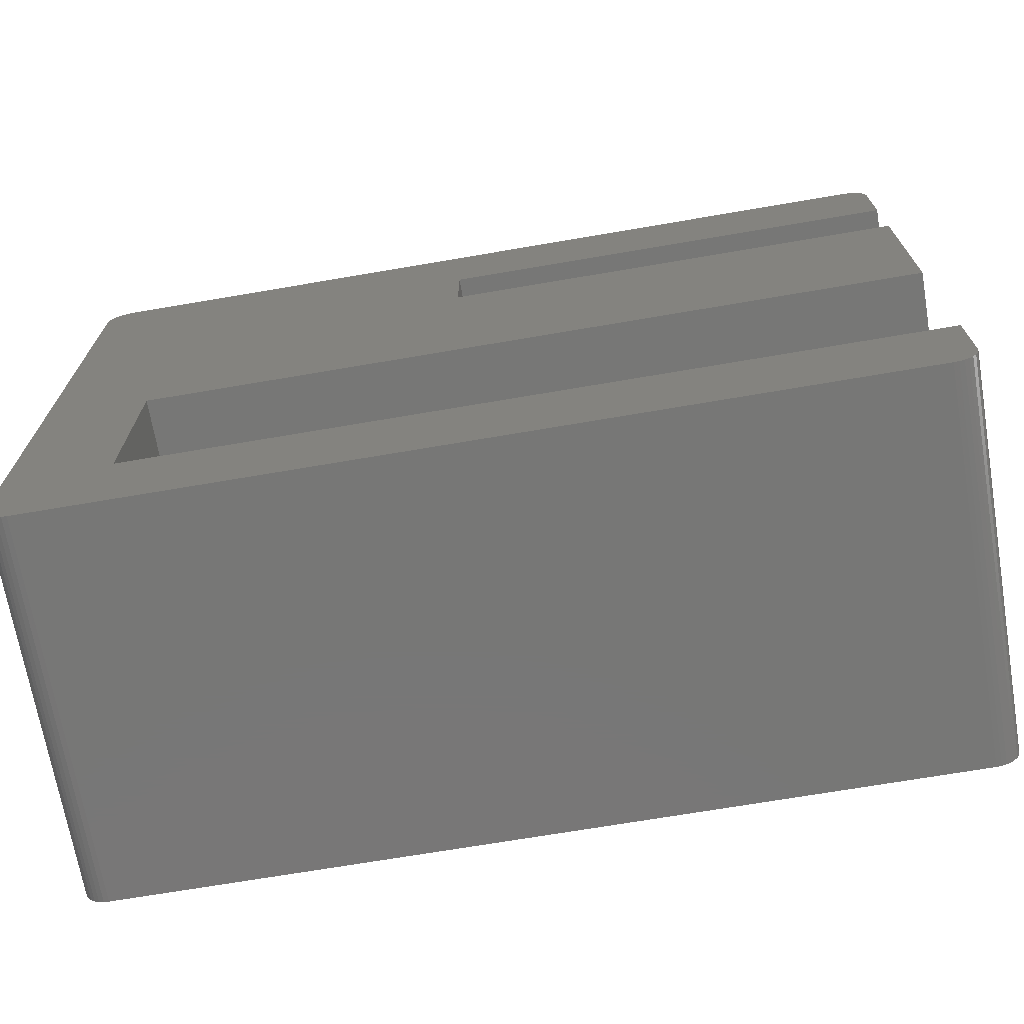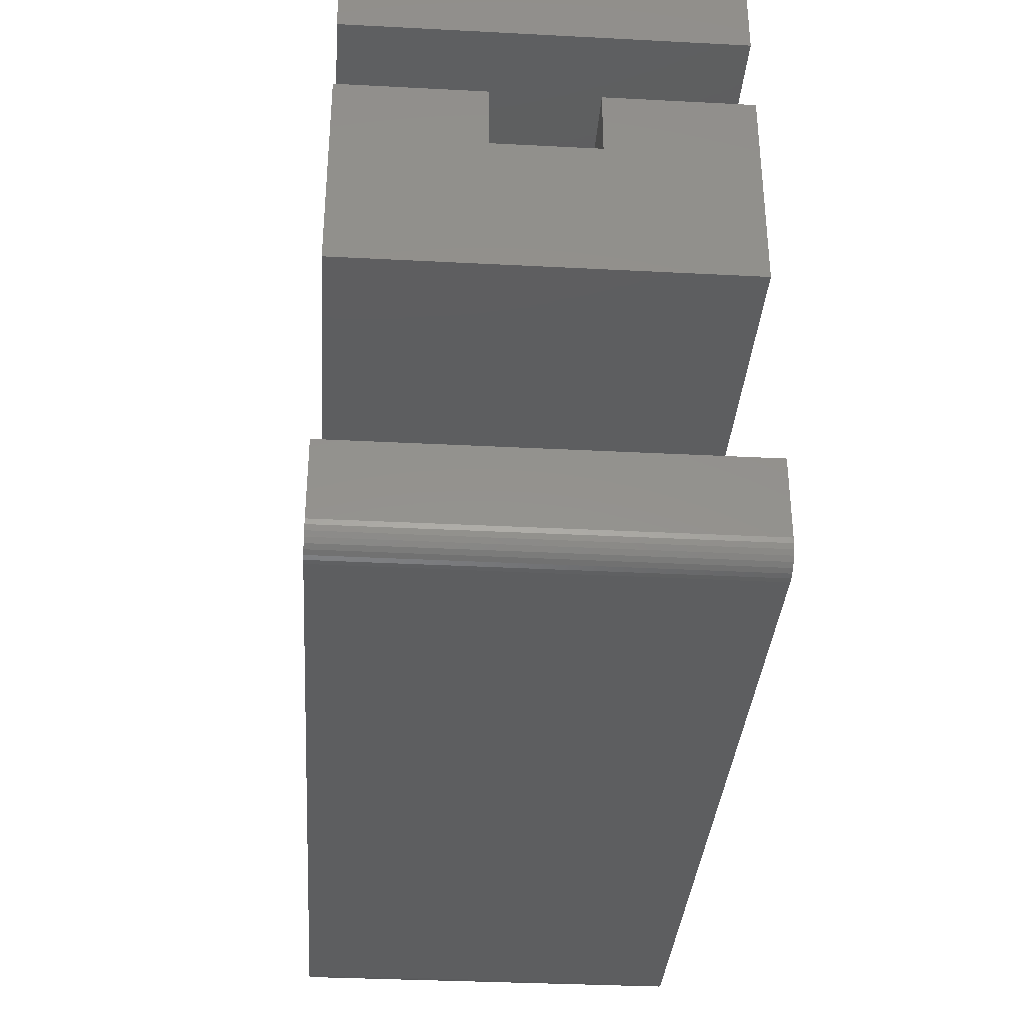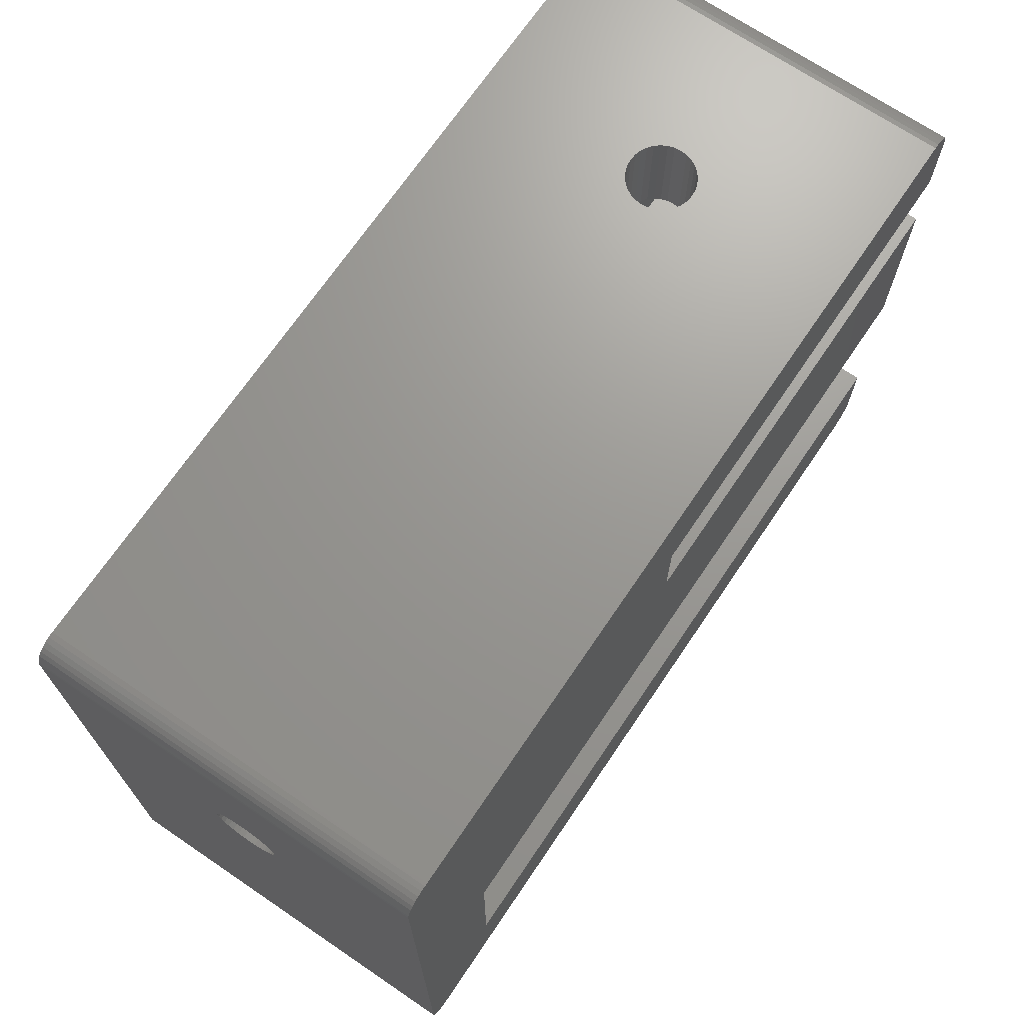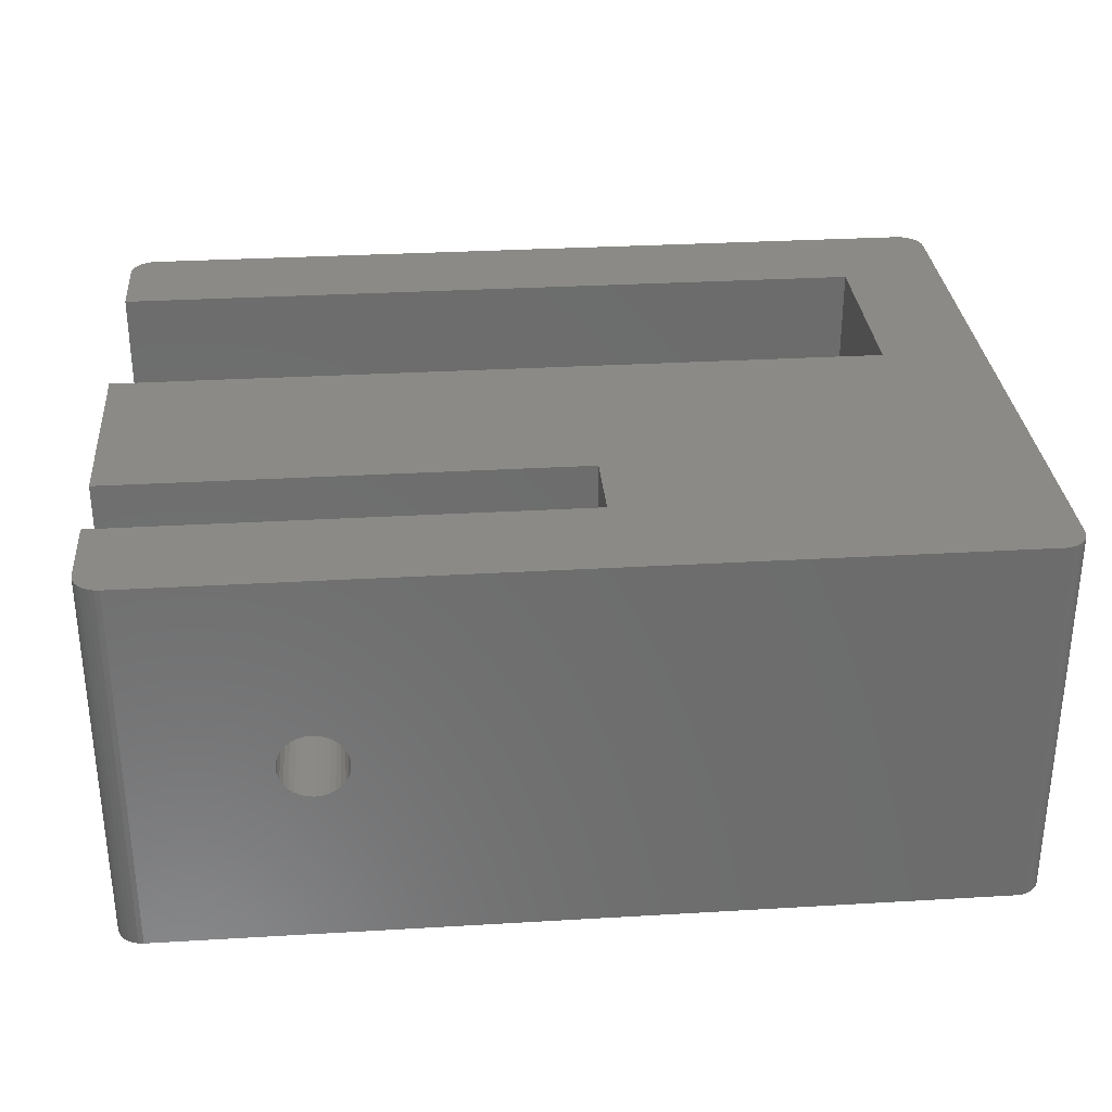
<metadata>
{"format":"stl","ext":"stl","renderer":"f3d","projection":"perspective","resolution":1024,"background":"white","views":[{"elev":-69.9,"azim":9.7,"up":"+Y"},{"elev":-34.5,"azim":86.0,"up":"+Y"},{"elev":70.0,"azim":-55.9,"up":"+Y"},{"elev":31.2,"azim":175.2,"up":"+Z"}]}
</metadata>
<code>
# stl→obj: 300 verts, 604 faces
v 31.99 39.01 19
v 31.99 39 15
v 31.99 39.01 11
v 31.99 38.95 15.49
v 31.99 38.81 15.96
v 31.99 38.58 16.39
v 31.99 38.27 16.77
v 31.99 37.89 17.08
v 31.99 37.46 17.31
v 31.99 36.99 17.45
v 31.99 36.5 17.5
v 31.99 34.01 19
v 31.99 36.01 17.45
v 31.99 35.54 17.31
v 31.99 35.11 17.08
v 31.99 34.73 16.77
v 31.99 34.42 16.39
v 31.99 34.19 15.96
v 31.99 34.05 15.49
v 31.99 34.01 15.1
v 31.99 38.95 14.51
v 31.99 38.81 14.04
v 31.99 38.58 13.61
v 31.99 38.27 13.23
v 31.99 37.89 12.92
v 31.99 37.46 12.69
v 31.99 36.99 12.55
v 31.99 36.5 12.5
v 31.99 34.01 11
v 31.99 36.01 12.55
v 31.99 35.54 12.69
v 31.99 35.11 12.92
v 31.99 34.73 13.23
v 31.99 34.42 13.61
v 31.99 34.19 14.04
v 31.99 34.05 14.51
v 31.99 34.01 14.9
v 68 34.01 19
v 32 39 19
v 68 39 19
v 32 39.01 19
v 32 39.01 11
v 32 39 11
v 68 34.01 11
v 68 39 11
v 53 34.01 17.6
v 53.51 34.01 17.55
v 53.99 34.01 17.4
v 54.44 34.01 17.16
v 54.84 34.01 16.84
v 55.16 34.01 16.44
v 55.4 34.01 15.99
v 55.55 34.01 15.51
v 68 34.01 15.1
v 55.59 34.01 15.1
v 52.49 34.01 17.55
v 52.01 34.01 17.4
v 51.56 34.01 17.16
v 51.16 34.01 16.84
v 50.84 34.01 16.44
v 50.6 34.01 15.99
v 50.45 34.01 15.51
v 50.41 34.01 15.1
v 68 34.01 14.9
v 55.55 34.01 14.49
v 55.59 34.01 14.9
v 55.4 34.01 14.01
v 55.16 34.01 13.56
v 54.84 34.01 13.16
v 54.44 34.01 12.84
v 53.99 34.01 12.6
v 53.51 34.01 12.45
v 53 34.01 12.4
v 50.45 34.01 14.49
v 50.41 34.01 14.9
v 50.6 34.01 14.01
v 50.84 34.01 13.56
v 51.16 34.01 13.16
v 51.56 34.01 12.84
v 52.01 34.01 12.6
v 52.49 34.01 12.45
v 0 36.99 12.55
v 0 36.5 12.5
v 0 36.5 17.5
v 0 36.99 17.45
v 0 39 15
v 0 38.95 15.49
v 50.4 34 15
v 0 34.05 15.49
v 0 34 15
v 55.6 34 15
v 68 34 15
v 0 34.73 16.77
v 0 35.11 17.08
v 0 38.58 16.39
v 0 38.27 16.77
v 0 38.81 15.96
v 0 35.11 12.92
v 0 34.73 13.23
v 0 35.54 17.31
v 0 36.01 17.45
v 0 37.46 12.69
v 0 38.27 13.23
v 0 37.89 12.92
v 0 38.95 14.51
v 0 38.58 13.61
v 0 38.81 14.04
v 0 37.46 17.31
v 0 37.89 17.08
v 0 34.05 14.51
v 0 34.19 14.04
v 0 34.42 13.61
v 0 34.42 16.39
v 0 34.19 15.96
v 0 35.54 12.69
v 0 36.01 12.55
v 0.1522 1.235 0
v 0.03843 1.61 30
v 0.03843 1.61 0
v 0.1522 1.235 30
v 0.3371 0.8889 0
v 0.3371 0.8889 30
v 0 2 30
v 0 2 0
v 2 0 0
v 66 0 30
v 2 0 30
v 66 0 0
v 66 53 30
v 68 51 30
v 67.96 51.39 30
v 67.85 51.77 30
v 67.66 52.11 30
v 67.41 52.41 30
v 67.11 52.66 30
v 66.77 52.85 30
v 66.39 52.96 30
v 68 45 30
v 32 45 30
v 2 53 30
v 32 39 30
v 0 51 30
v 8 23 30
v 68 23 30
v 68 39 30
v 68 2 30
v 68 8 30
v 67.96 1.61 30
v 67.85 1.235 30
v 67.66 0.8889 30
v 67.41 0.5858 30
v 67.11 0.3371 30
v 66.77 0.1522 30
v 66.39 0.03843 30
v 8 8 30
v 1.61 52.96 30
v 1.235 52.85 30
v 0.8889 52.66 30
v 1.61 0.03843 30
v 0.5858 52.41 30
v 1.235 0.1522 30
v 0.3371 52.11 30
v 0.8889 0.3371 30
v 0.1522 51.77 30
v 0.5858 0.5858 30
v 0.03843 51.39 30
v 0.8889 0.3371 0
v 1.235 0.1522 0
v 68 51 0
v 68 45 0
v 68 8 0
v 68 2 0
v 68 23 0
v 68 39 0
v 0 51 0
v 67.96 1.61 0
v 67.85 1.235 0
v 67.66 0.8889 0
v 67.41 0.5858 0
v 67.11 0.3371 0
v 66.77 0.1522 0
v 66.39 0.03843 0
v 8 8 0
v 32 39 0
v 2 53 0
v 8 23 0
v 66 53 0
v 67.96 51.39 0
v 67.85 51.77 0
v 67.66 52.11 0
v 67.41 52.41 0
v 67.11 52.66 0
v 66.77 52.85 0
v 66.39 52.96 0
v 32 45 0
v 1.61 0.03843 0
v 1.61 52.96 0
v 0.5858 0.5858 0
v 1.235 52.85 0
v 0.8889 52.66 0
v 0.5858 52.41 0
v 0.3371 52.11 0
v 0.1522 51.77 0
v 0.03843 51.39 0
v 52.49 53 17.55
v 53 53 17.6
v 53.51 53 17.55
v 53.99 53 17.4
v 54.44 53 17.16
v 54.84 53 16.84
v 55.16 53 16.44
v 55.4 53 15.99
v 55.55 53 15.51
v 55.6 53 15
v 55.55 53 14.49
v 55.4 53 14.01
v 53.51 53 12.45
v 53 53 12.4
v 53.99 53 12.6
v 54.44 53 12.84
v 54.84 53 13.16
v 55.16 53 13.56
v 52.01 53 17.4
v 51.56 53 17.16
v 51.16 53 16.84
v 50.84 53 16.44
v 50.6 53 15.99
v 50.45 53 15.51
v 50.4 53 15
v 50.45 53 14.49
v 50.6 53 14.01
v 50.84 53 13.56
v 51.16 53 13.16
v 51.56 53 12.84
v 52.01 53 12.6
v 52.49 53 12.45
v 52.49 45 17.55
v 53 45 17.6
v 52.01 45 17.4
v 51.56 45 17.16
v 51.16 45 16.84
v 50.84 45 16.44
v 50.6 45 15.99
v 50.45 45 15.51
v 50.4 45 15
v 50.45 45 14.49
v 50.6 45 14.01
v 50.84 45 13.56
v 52.49 45 12.45
v 52.01 45 12.6
v 51.56 45 12.84
v 51.16 45 13.16
v 53.51 45 17.55
v 53.99 45 17.4
v 54.44 45 17.16
v 54.84 45 16.84
v 55.16 45 16.44
v 55.4 45 15.99
v 55.55 45 15.51
v 55.6 45 15
v 55.55 45 14.49
v 55.4 45 14.01
v 55.16 45 13.56
v 53 45 12.4
v 53.51 45 12.45
v 53.99 45 12.6
v 54.84 45 13.16
v 54.44 45 12.84
v 55.6 30.99 15
v 55.55 30.99 15.51
v 55.55 30.99 14.49
v 53.99 30.99 17.4
v 54.44 30.99 17.16
v 51.56 30.99 17.16
v 52.01 30.99 17.4
v 50.6 30.99 15.99
v 50.45 30.99 15.51
v 55.4 30.99 15.99
v 55.16 30.99 16.44
v 54.84 30.99 16.84
v 53.51 30.99 17.55
v 52.49 30.99 17.55
v 53 30.99 17.6
v 50.4 30.99 15
v 50.45 30.99 14.49
v 50.84 30.99 16.44
v 53.99 30.99 12.6
v 53.51 30.99 12.45
v 55.16 30.99 13.56
v 55.4 30.99 14.01
v 54.44 30.99 12.84
v 53 30.99 12.4
v 52.01 30.99 12.6
v 51.56 30.99 12.84
v 51.16 30.99 16.84
v 50.6 30.99 14.01
v 50.84 30.99 13.56
v 54.84 30.99 13.16
v 51.16 30.99 13.16
v 52.49 30.99 12.45
f 1 2 3
f 1 4 2
f 1 5 4
f 1 6 5
f 1 7 6
f 1 8 7
f 1 9 8
f 1 10 9
f 1 11 10
f 12 11 1
f 11 12 13
f 13 12 14
f 12 15 14
f 12 16 15
f 12 17 16
f 12 18 17
f 12 19 18
f 19 12 20
f 21 3 2
f 22 3 21
f 23 3 22
f 24 3 23
f 25 3 24
f 26 3 25
f 27 3 26
f 28 3 27
f 29 28 30
f 29 30 31
f 28 29 3
f 32 29 31
f 33 29 32
f 34 29 33
f 35 29 34
f 36 29 35
f 29 36 37
f 38 39 40
f 12 39 38
f 1 39 12
f 39 1 41
f 3 41 1
f 41 3 42
f 42 3 43
f 43 44 45
f 43 29 44
f 29 43 3
f 38 46 12
f 38 47 46
f 38 48 47
f 38 49 48
f 38 50 49
f 38 51 50
f 38 52 51
f 38 53 52
f 54 53 38
f 53 54 55
f 56 12 46
f 57 12 56
f 58 12 57
f 59 12 58
f 60 12 59
f 61 12 60
f 62 12 61
f 20 62 63
f 62 20 12
f 64 65 66
f 44 65 64
f 65 44 67
f 67 44 68
f 68 44 69
f 69 44 70
f 70 44 71
f 72 44 73
f 71 44 72
f 74 37 75
f 29 74 76
f 29 76 77
f 29 77 78
f 29 78 79
f 29 79 80
f 29 80 81
f 74 29 37
f 73 29 81
f 29 73 44
f 82 28 27
f 28 82 83
f 84 10 11
f 10 84 85
f 86 4 87
f 4 86 2
f 63 88 20
f 20 89 19
f 20 90 89
f 90 20 88
f 91 54 92
f 54 91 55
f 93 15 16
f 15 93 94
f 95 7 96
f 7 95 6
f 97 6 95
f 6 97 5
f 98 33 32
f 33 98 99
f 100 13 14
f 13 100 101
f 102 27 26
f 27 102 82
f 103 25 24
f 25 103 104
f 105 2 86
f 2 105 21
f 106 22 107
f 22 106 23
f 108 8 9
f 8 108 109
f 109 7 8
f 7 109 96
f 85 9 10
f 9 85 108
f 87 5 97
f 5 87 4
f 37 88 75
f 88 37 90
f 36 90 37
f 90 36 110
f 64 91 92
f 91 64 66
f 34 111 35
f 111 34 112
f 18 113 17
f 113 18 114
f 17 93 16
f 93 17 113
f 19 114 18
f 114 19 89
f 94 14 15
f 14 94 100
f 101 11 13
f 11 101 84
f 104 26 25
f 26 104 102
f 103 23 106
f 23 103 24
f 107 21 105
f 21 107 22
f 35 110 36
f 110 35 111
f 33 112 34
f 112 33 99
f 115 32 31
f 32 115 98
f 116 31 30
f 31 116 115
f 83 30 28
f 30 83 116
f 117 118 119
f 118 117 120
f 121 120 117
f 120 121 122
f 119 123 124
f 123 119 118
f 125 126 127
f 126 125 128
f 129 130 131
f 129 131 132
f 129 132 133
f 129 133 134
f 129 134 135
f 129 135 136
f 129 136 137
f 130 129 138
f 129 139 138
f 140 141 139
f 142 143 140
f 141 140 143
f 140 139 129
f 141 144 145
f 144 141 143
f 126 146 147
f 146 126 148
f 148 126 149
f 149 126 150
f 150 126 151
f 151 126 152
f 152 126 153
f 153 126 154
f 155 126 147
f 155 127 126
f 123 143 142
f 142 140 156
f 143 123 155
f 142 156 157
f 155 123 127
f 142 157 158
f 127 123 159
f 142 158 160
f 159 123 161
f 142 160 162
f 161 123 163
f 142 162 164
f 163 123 165
f 142 164 166
f 165 123 122
f 122 123 120
f 120 123 118
f 167 161 163
f 161 167 168
f 138 169 130
f 169 138 170
f 146 171 147
f 171 146 172
f 145 38 40
f 144 54 38
f 54 144 92
f 144 38 145
f 173 64 92
f 44 174 45
f 173 92 144
f 64 173 44
f 44 173 174
f 175 86 142
f 175 105 86
f 175 107 105
f 175 106 107
f 175 103 106
f 175 104 103
f 175 102 104
f 175 82 102
f 175 83 82
f 175 116 83
f 175 115 116
f 124 115 175
f 110 124 90
f 111 124 110
f 112 124 111
f 99 124 112
f 98 124 99
f 115 124 98
f 87 142 86
f 97 142 87
f 95 142 97
f 96 142 95
f 109 142 96
f 108 142 109
f 85 142 108
f 84 142 85
f 101 142 84
f 100 142 101
f 123 100 94
f 123 90 124
f 90 123 89
f 89 123 114
f 114 123 113
f 113 123 93
f 93 123 94
f 100 123 142
f 128 172 176
f 128 176 177
f 128 177 178
f 128 178 179
f 128 179 180
f 128 180 181
f 128 181 182
f 172 128 171
f 128 183 171
f 124 183 125
f 125 183 128
f 173 184 174
f 185 184 186
f 186 184 173
f 187 169 170
f 169 187 188
f 188 187 189
f 189 187 190
f 190 187 191
f 191 187 192
f 192 187 193
f 193 187 194
f 195 187 170
f 195 185 187
f 184 185 195
f 183 124 186
f 124 125 196
f 175 186 124
f 124 196 168
f 186 175 185
f 124 168 167
f 185 175 197
f 124 167 198
f 197 175 199
f 124 198 121
f 199 175 200
f 124 121 117
f 200 175 201
f 124 117 119
f 201 175 202
f 202 175 203
f 203 175 204
f 175 166 204
f 166 175 142
f 194 129 137
f 129 194 187
f 205 129 206
f 129 207 206
f 129 208 207
f 129 209 208
f 129 210 209
f 129 211 210
f 129 212 211
f 129 213 212
f 129 214 213
f 187 214 129
f 214 187 215
f 215 187 216
f 217 187 218
f 219 187 217
f 220 187 219
f 221 187 220
f 222 187 221
f 216 187 222
f 223 129 205
f 129 223 140
f 224 140 223
f 225 140 224
f 226 140 225
f 227 140 226
f 228 140 227
f 229 140 228
f 185 229 230
f 185 230 231
f 185 231 232
f 185 232 233
f 185 233 234
f 185 234 235
f 187 236 218
f 187 235 236
f 185 235 187
f 229 185 140
f 131 189 132
f 189 131 188
f 130 188 131
f 188 130 169
f 148 172 146
f 172 148 176
f 128 154 126
f 154 128 182
f 198 122 121
f 122 198 165
f 202 160 201
f 160 202 162
f 200 160 158
f 160 200 201
f 191 135 134
f 135 191 192
f 132 190 133
f 190 132 189
f 185 156 140
f 156 185 197
f 199 158 157
f 158 199 200
f 151 178 150
f 178 151 179
f 204 164 203
f 164 204 166
f 203 162 202
f 162 203 164
f 193 137 136
f 137 193 194
f 192 136 135
f 136 192 193
f 133 191 134
f 191 133 190
f 197 157 156
f 157 197 199
f 181 152 153
f 152 181 180
f 182 153 154
f 153 182 181
f 180 151 152
f 151 180 179
f 149 176 148
f 176 149 177
f 150 177 149
f 177 150 178
f 196 127 159
f 127 196 125
f 168 159 161
f 159 168 196
f 198 163 165
f 163 198 167
f 155 186 143
f 186 155 183
f 171 155 147
f 155 171 183
f 186 144 143
f 144 186 173
f 139 41 195
f 141 41 139
f 41 141 39
f 42 195 41
f 184 42 43
f 42 184 195
f 174 43 45
f 43 174 184
f 40 141 145
f 141 40 39
f 237 138 139
f 138 237 238
f 139 239 237
f 139 240 239
f 139 241 240
f 139 242 241
f 139 243 242
f 139 244 243
f 139 245 244
f 195 245 139
f 245 195 246
f 246 195 247
f 247 195 248
f 170 249 195
f 250 195 249
f 251 195 250
f 252 195 251
f 248 195 252
f 253 138 238
f 254 138 253
f 255 138 254
f 256 138 255
f 257 138 256
f 258 138 257
f 259 138 258
f 260 138 259
f 170 260 261
f 170 261 262
f 170 262 263
f 249 170 264
f 264 170 265
f 265 170 266
f 260 170 138
f 267 170 263
f 268 170 267
f 266 170 268
f 269 55 91
f 55 269 270
f 55 270 53
f 260 213 214
f 213 260 259
f 271 66 65
f 269 66 271
f 66 269 91
f 261 214 215
f 214 261 260
f 272 49 273
f 49 272 48
f 254 209 255
f 209 254 208
f 274 57 275
f 57 274 58
f 240 223 239
f 223 240 224
f 276 62 61
f 62 276 277
f 243 228 227
f 228 243 244
f 278 51 52
f 51 278 279
f 258 211 212
f 211 258 257
f 273 50 280
f 50 273 49
f 255 210 256
f 210 255 209
f 281 48 272
f 48 281 47
f 253 208 254
f 208 253 207
f 282 46 283
f 46 282 56
f 237 206 238
f 206 237 205
f 284 75 88
f 75 284 285
f 75 285 74
f 245 230 229
f 230 245 246
f 286 61 60
f 61 286 276
f 242 227 226
f 227 242 243
f 72 287 71
f 287 72 288
f 217 266 219
f 266 217 265
f 289 67 68
f 67 289 290
f 263 216 222
f 216 263 262
f 71 291 70
f 291 71 287
f 219 268 220
f 268 219 266
f 73 288 72
f 288 73 292
f 218 265 217
f 265 218 264
f 79 293 80
f 293 79 294
f 234 250 235
f 250 234 251
f 270 52 53
f 52 270 278
f 259 212 213
f 212 259 258
f 279 50 51
f 50 279 280
f 257 210 211
f 210 257 256
f 283 47 281
f 47 283 46
f 238 207 253
f 207 238 206
f 281 282 283
f 272 282 281
f 272 275 282
f 273 275 272
f 273 274 275
f 280 274 273
f 280 295 274
f 279 295 280
f 279 286 295
f 278 286 279
f 278 276 286
f 270 276 278
f 270 277 276
f 269 277 270
f 269 284 277
f 271 284 269
f 271 285 284
f 290 285 271
f 290 296 285
f 289 296 290
f 289 297 296
f 298 297 289
f 298 299 297
f 291 299 298
f 291 294 299
f 287 294 291
f 287 293 294
f 288 293 287
f 288 300 293
f 300 288 292
f 277 63 62
f 284 63 277
f 63 284 88
f 244 229 228
f 229 244 245
f 275 56 282
f 56 275 57
f 239 205 237
f 205 239 223
f 295 58 274
f 58 295 59
f 241 224 240
f 224 241 225
f 295 60 59
f 60 295 286
f 241 226 225
f 226 241 242
f 70 298 69
f 298 70 291
f 220 267 221
f 267 220 268
f 298 68 69
f 68 298 289
f 267 222 221
f 222 267 263
f 290 65 67
f 65 290 271
f 262 215 216
f 215 262 261
f 81 292 73
f 292 81 300
f 236 264 218
f 264 236 249
f 80 300 81
f 300 80 293
f 235 249 236
f 249 235 250
f 285 76 74
f 76 285 296
f 246 231 230
f 231 246 247
f 296 77 76
f 77 296 297
f 247 232 231
f 232 247 248
f 297 78 77
f 78 297 299
f 248 233 232
f 233 248 252
f 78 294 79
f 294 78 299
f 233 251 234
f 251 233 252

</code>
